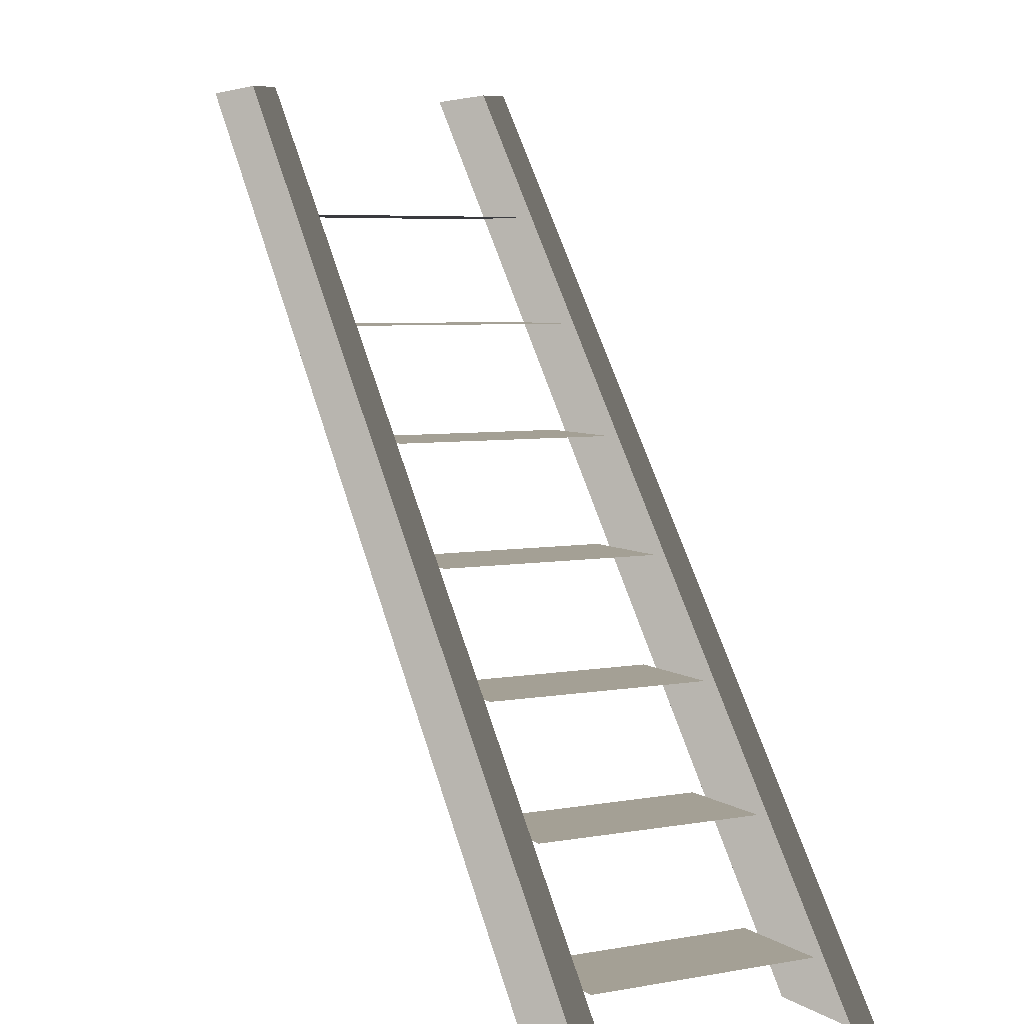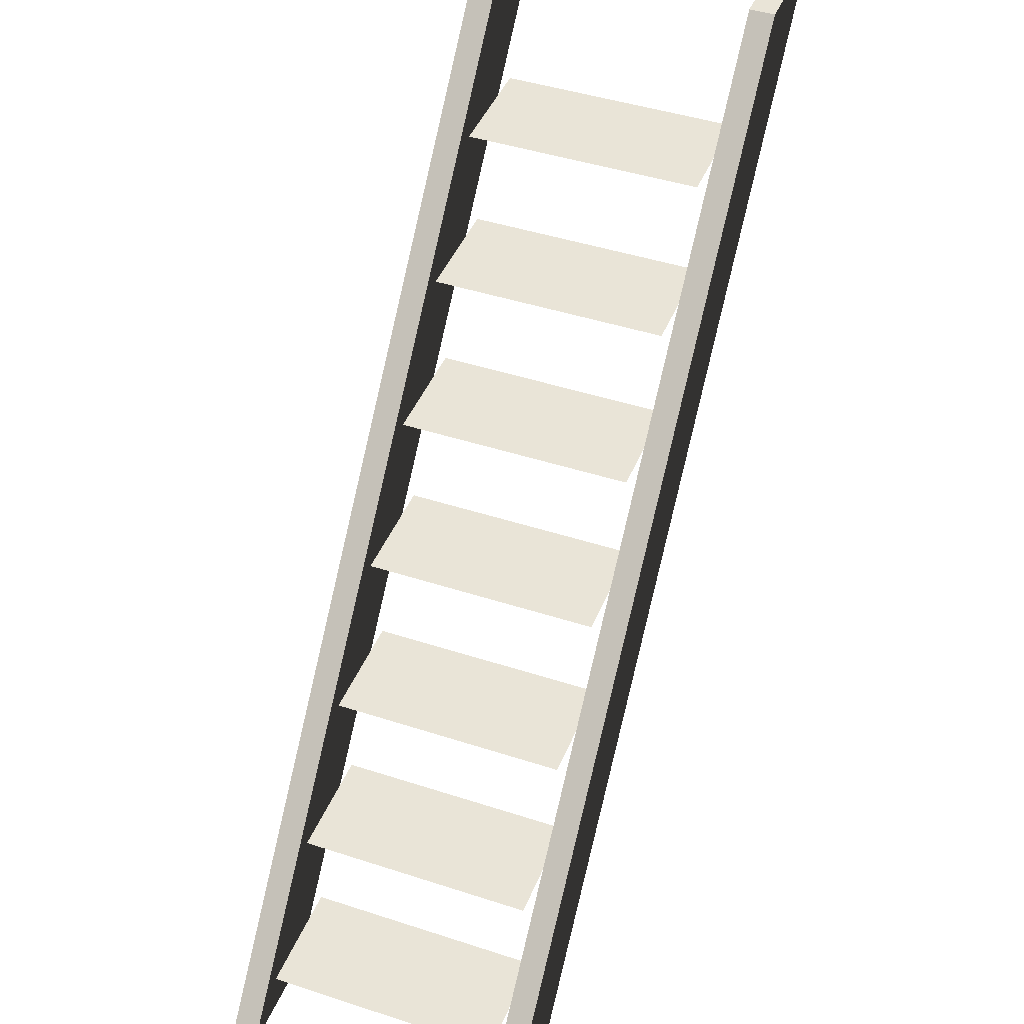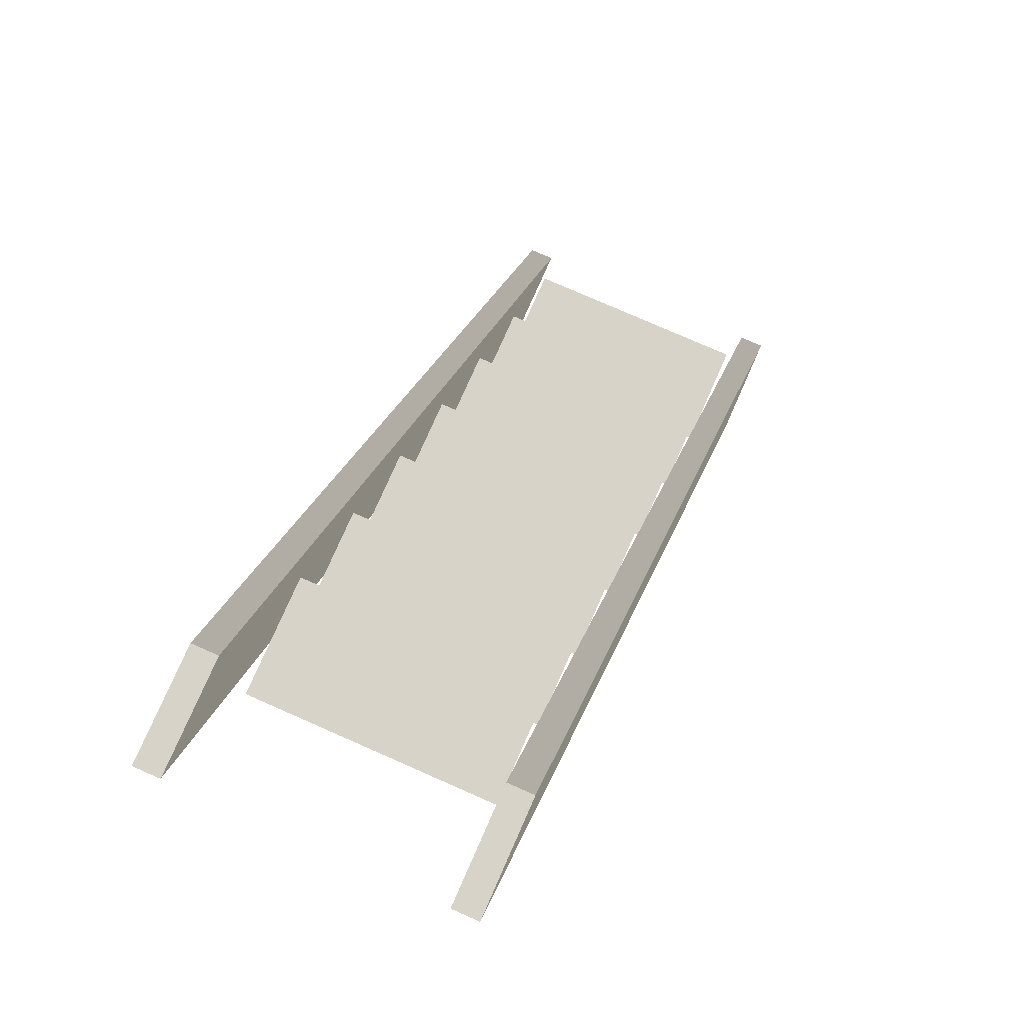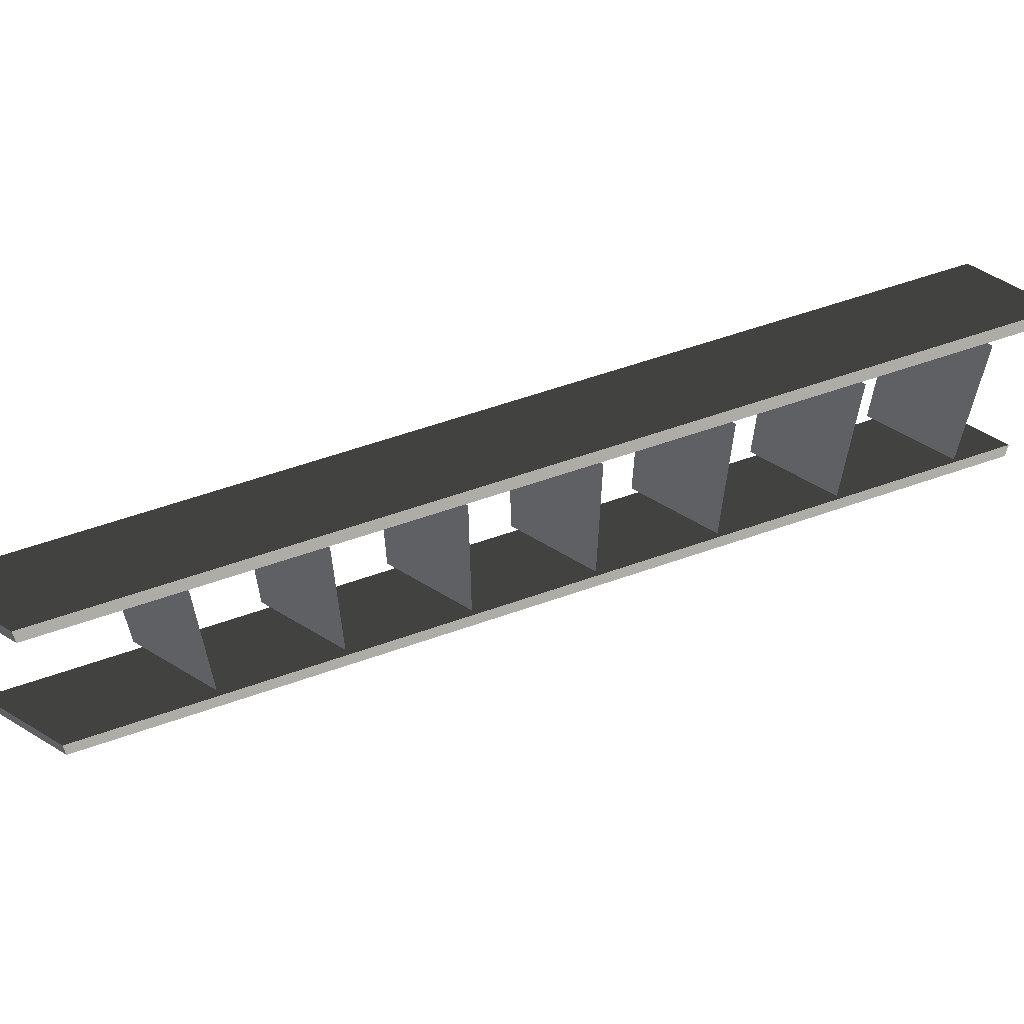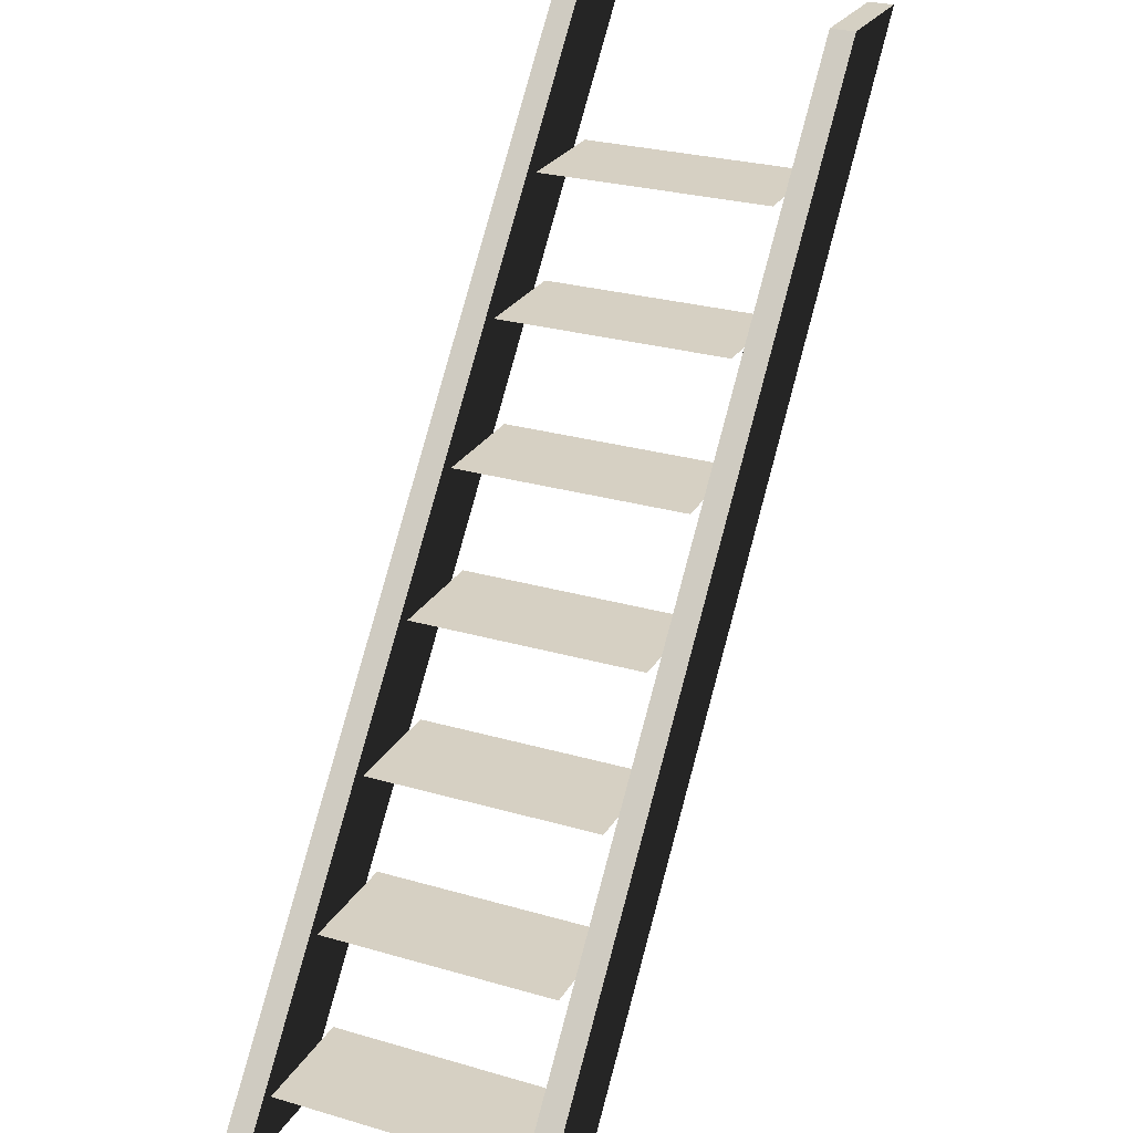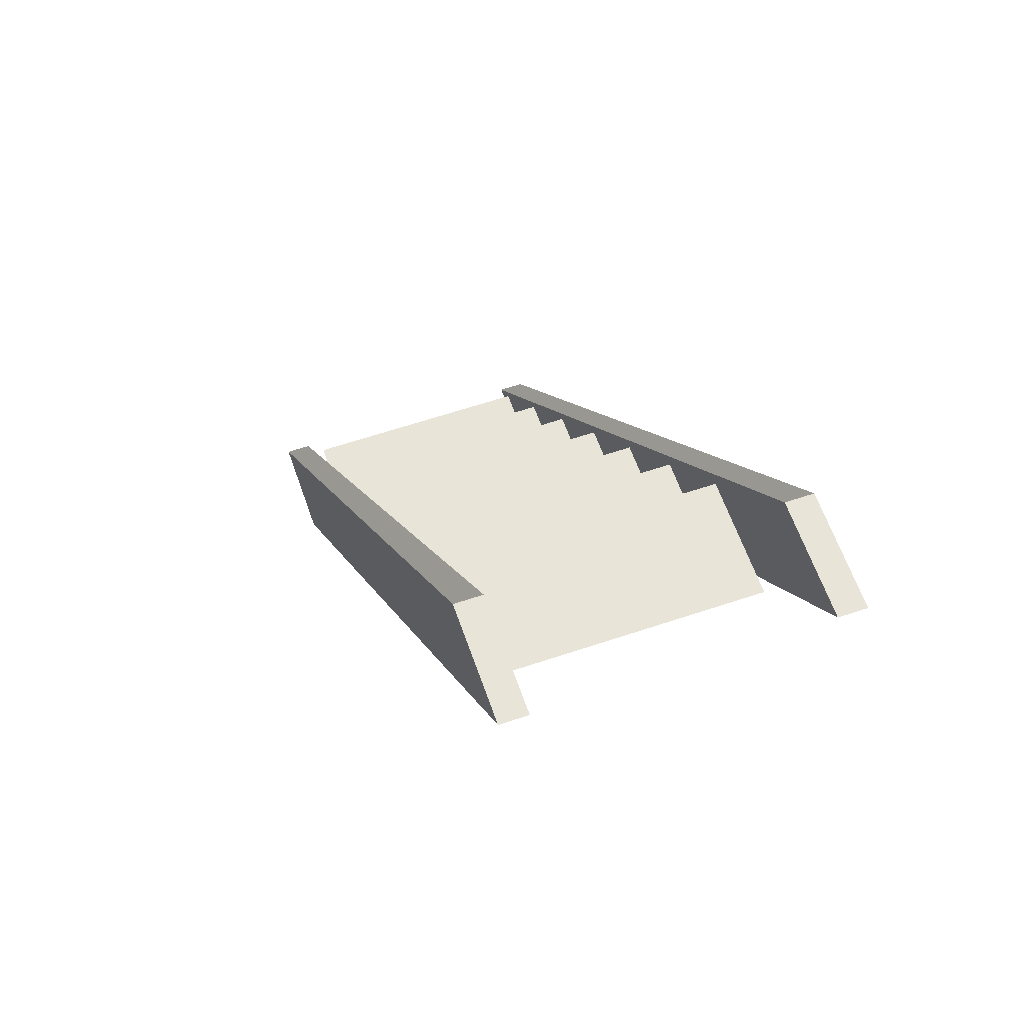
<metadata>
{"format":"obj","ext":"obj","renderer":"f3d","projection":"perspective","resolution":1024,"background":"white","views":[{"elev":5.7,"azim":-118.7,"up":"+Y"},{"elev":43.4,"azim":-68.8,"up":"+Y"},{"elev":76.8,"azim":113.8,"up":"+Y"},{"elev":60.8,"azim":-148.4,"up":"+Z"},{"elev":26.5,"azim":-65.3,"up":"+Y"},{"elev":60.4,"azim":70.9,"up":"+Y"}]}
</metadata>
<code>
v 0.3675 0.4524 0.3095
v 0.3675 0.4524 -0.3244
v 0.6676 0.4524 -0.3244
v 0.6677 0.4524 0.3095
v 0.3675 0.4524 0.3095
v 0.6677 0.4524 0.3095
v 0.6676 0.4524 -0.3244
v 0.3675 0.4524 -0.3244
v 0.6147 0.7572 0.3095
v 0.6147 0.7572 -0.3244
v 0.9149 0.7572 -0.3244
v 0.9149 0.7572 0.3095
v 0.6147 0.7572 0.3095
v 0.9149 0.7572 0.3095
v 0.9149 0.7572 -0.3244
v 0.6147 0.7572 -0.3244
v 0.862 1.062 0.3095
v 0.862 1.062 -0.3244
v 1.162 1.062 -0.3244
v 1.162 1.062 0.3095
v 0.862 1.062 0.3095
v 1.162 1.062 0.3095
v 1.162 1.062 -0.3244
v 0.862 1.062 -0.3244
v 1.109 1.367 0.3095
v 1.109 1.367 -0.3244
v 1.409 1.367 -0.3244
v 1.409 1.367 0.3095
v 1.109 1.367 0.3095
v 1.409 1.367 0.3095
v 1.409 1.367 -0.3244
v 1.109 1.367 -0.3244
v 1.357 1.672 0.3095
v 1.357 1.672 -0.3244
v 1.657 1.672 -0.3244
v 1.657 1.672 0.3095
v 1.357 1.672 0.3095
v 1.657 1.672 0.3095
v 1.657 1.672 -0.3244
v 1.357 1.672 -0.3244
v 1.604 1.977 0.3095
v 1.604 1.977 -0.3244
v 1.904 1.977 -0.3244
v 1.904 1.977 0.3095
v 1.604 1.977 0.3095
v 1.904 1.977 0.3095
v 1.904 1.977 -0.3244
v 1.604 1.977 -0.3244
v 0.1202 0.1476 0.3095
v 0.1202 0.1476 -0.3244
v 0.4204 0.1476 -0.3244
v 0.4204 0.1476 0.3095
v 0.1202 0.1476 0.3095
v 0.4204 0.1476 0.3095
v 0.4204 0.1476 -0.3244
v 0.1202 0.1476 -0.3244
v 0.2904 -0.001582 0.3362
v 2.178 2.345 0.3362
v 1.887 2.347 0.3362
v -4.768e-07 0 0.3362
v 2.178 2.345 0.3362
v 2.178 2.345 0.4044
v 1.887 2.347 0.4044
v 1.887 2.347 0.3362
v 2.178 2.345 0.4044
v 0.2904 -0.001582 0.4044
v -4.768e-07 0 0.4044
v 1.887 2.347 0.4044
v 0.2904 -0.001582 0.4044
v 0.2904 -0.001582 0.3362
v -4.768e-07 0 0.3362
v -4.768e-07 0 0.4044
v -4.768e-07 0 0.3362
v 1.887 2.347 0.3362
v 1.887 2.347 0.4044
v -4.768e-07 0 0.4044
v 0.2904 -0.001582 0.4044
v 2.178 2.345 0.4044
v 2.178 2.345 0.3362
v 0.2904 -0.001582 0.3362
v 0.2904 -0.001582 -0.4094
v 2.178 2.345 -0.4094
v 1.887 2.347 -0.4094
v -4.768e-07 0 -0.4094
v 2.178 2.345 -0.4094
v 2.178 2.345 -0.3412
v 1.887 2.347 -0.3412
v 1.887 2.347 -0.4094
v 2.178 2.345 -0.3412
v 0.2904 -0.001582 -0.3412
v -4.768e-07 0 -0.3412
v 1.887 2.347 -0.3412
v 0.2904 -0.001582 -0.3412
v 0.2904 -0.001582 -0.4094
v -4.768e-07 0 -0.4094
v -4.768e-07 0 -0.3412
v -4.768e-07 0 -0.4094
v 1.887 2.347 -0.4094
v 1.887 2.347 -0.3412
v -4.768e-07 0 -0.3412
v 0.2904 -0.001582 -0.3412
v 2.178 2.345 -0.3412
v 2.178 2.345 -0.4094
v 0.2904 -0.001582 -0.4094
g Evac1B_2842_158
f 1 3 2
f 1 4 3
f 5 7 6
f 5 8 7
f 9 11 10
f 9 12 11
f 13 15 14
f 13 16 15
f 17 19 18
f 17 20 19
f 21 23 22
f 21 24 23
f 25 27 26
f 25 28 27
f 29 31 30
f 29 32 31
f 33 35 34
f 33 36 35
f 37 39 38
f 37 40 39
f 41 43 42
f 41 44 43
f 45 47 46
f 45 48 47
f 49 51 50
f 49 52 51
f 53 55 54
f 53 56 55
f 57 59 58
f 57 60 59
f 61 63 62
f 61 64 63
f 65 67 66
f 65 68 67
f 69 71 70
f 69 72 71
f 73 75 74
f 73 76 75
f 77 79 78
f 77 80 79
f 81 83 82
f 81 84 83
f 85 87 86
f 85 88 87
f 89 91 90
f 89 92 91
f 93 95 94
f 93 96 95
f 97 99 98
f 97 100 99
f 101 103 102
f 101 104 103

</code>
